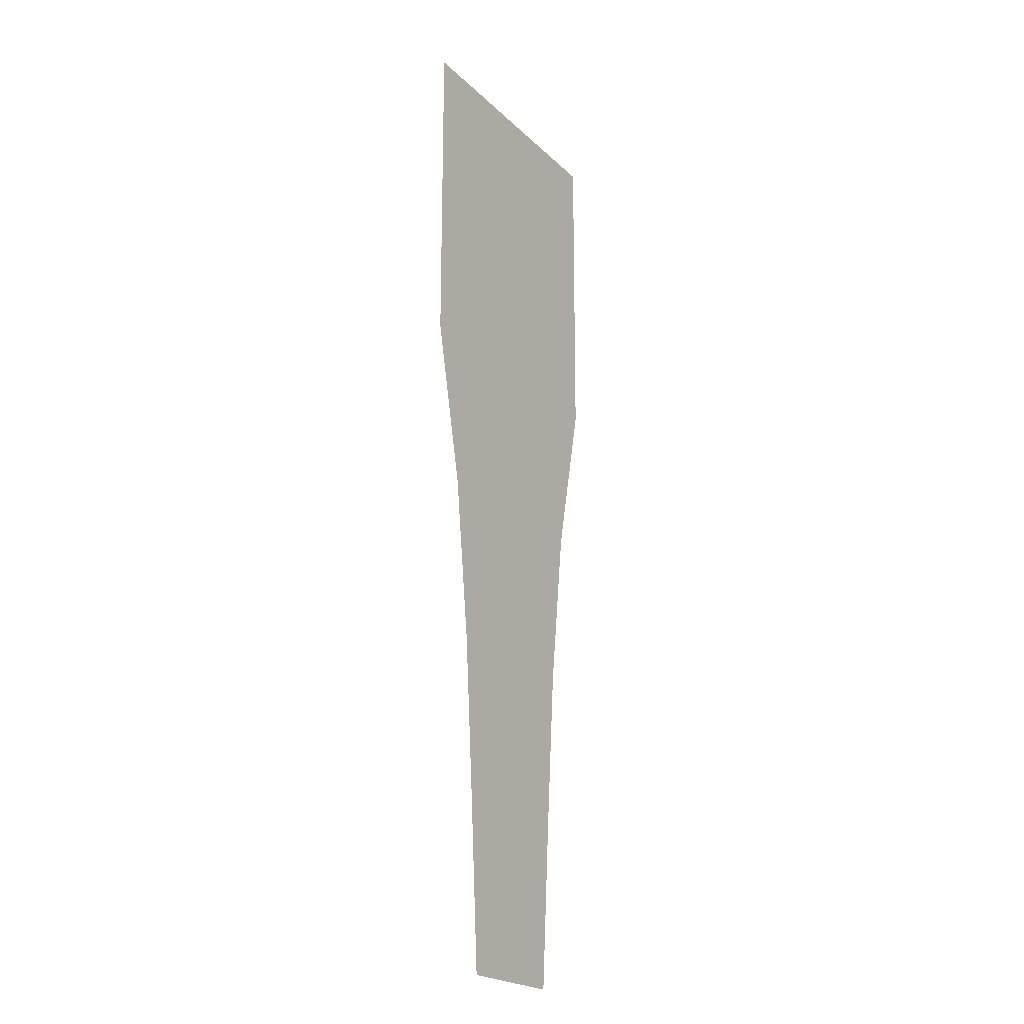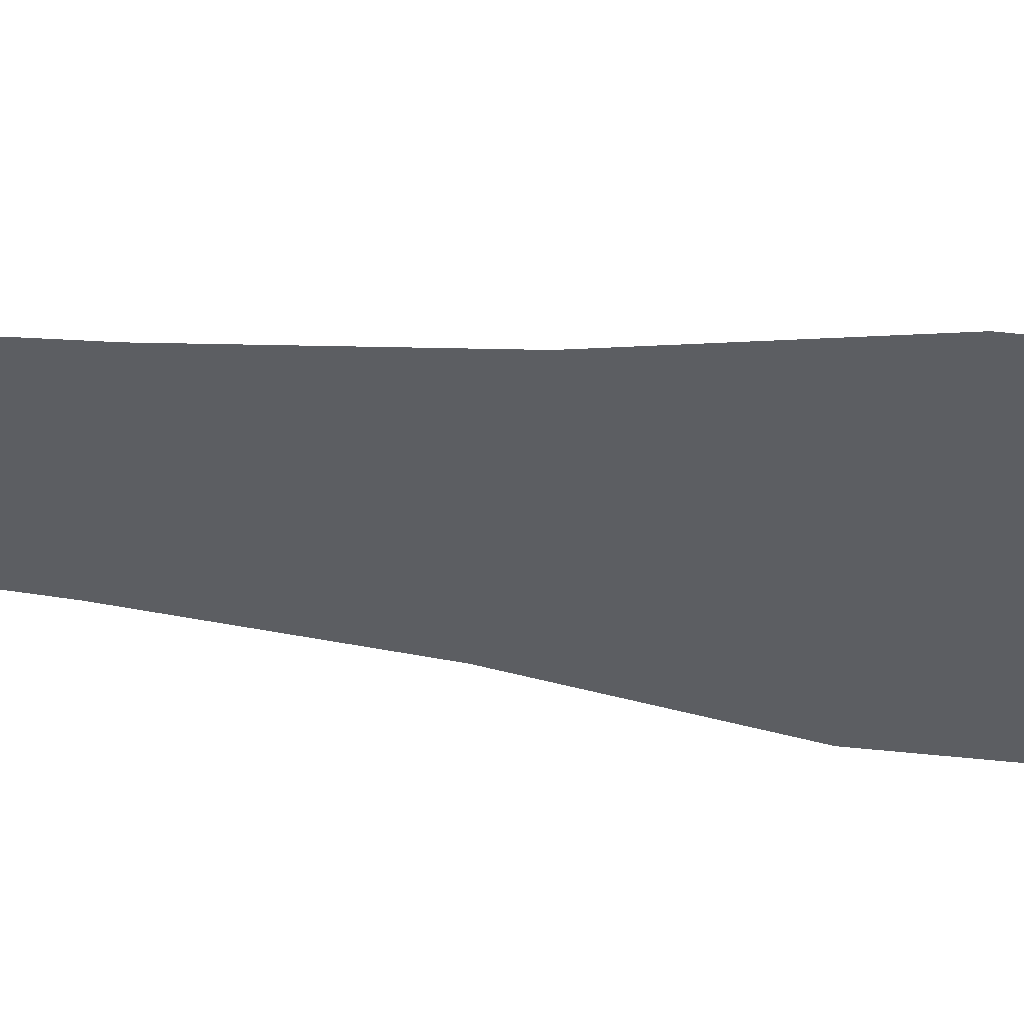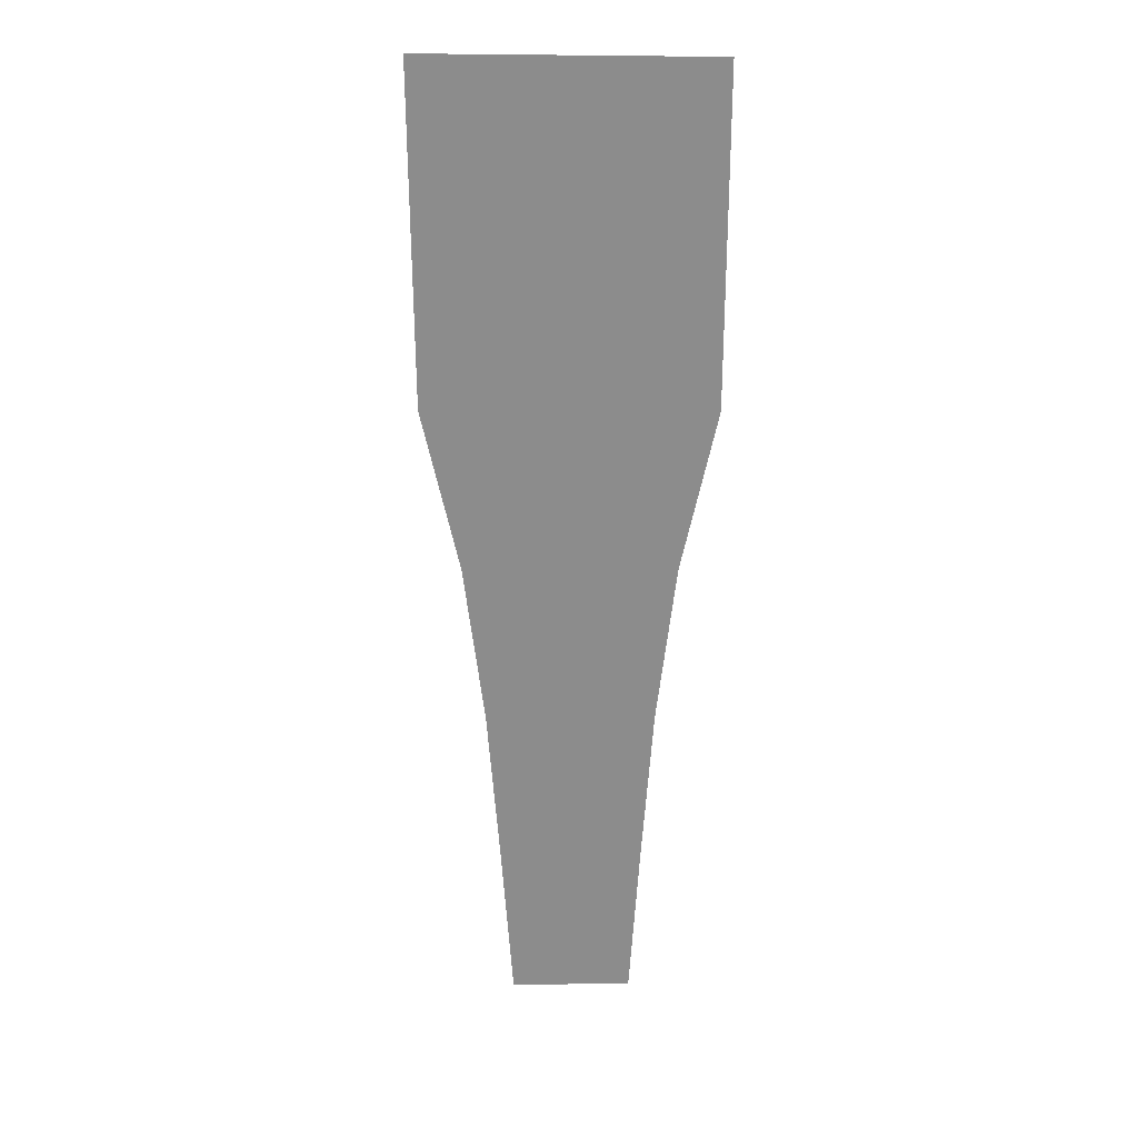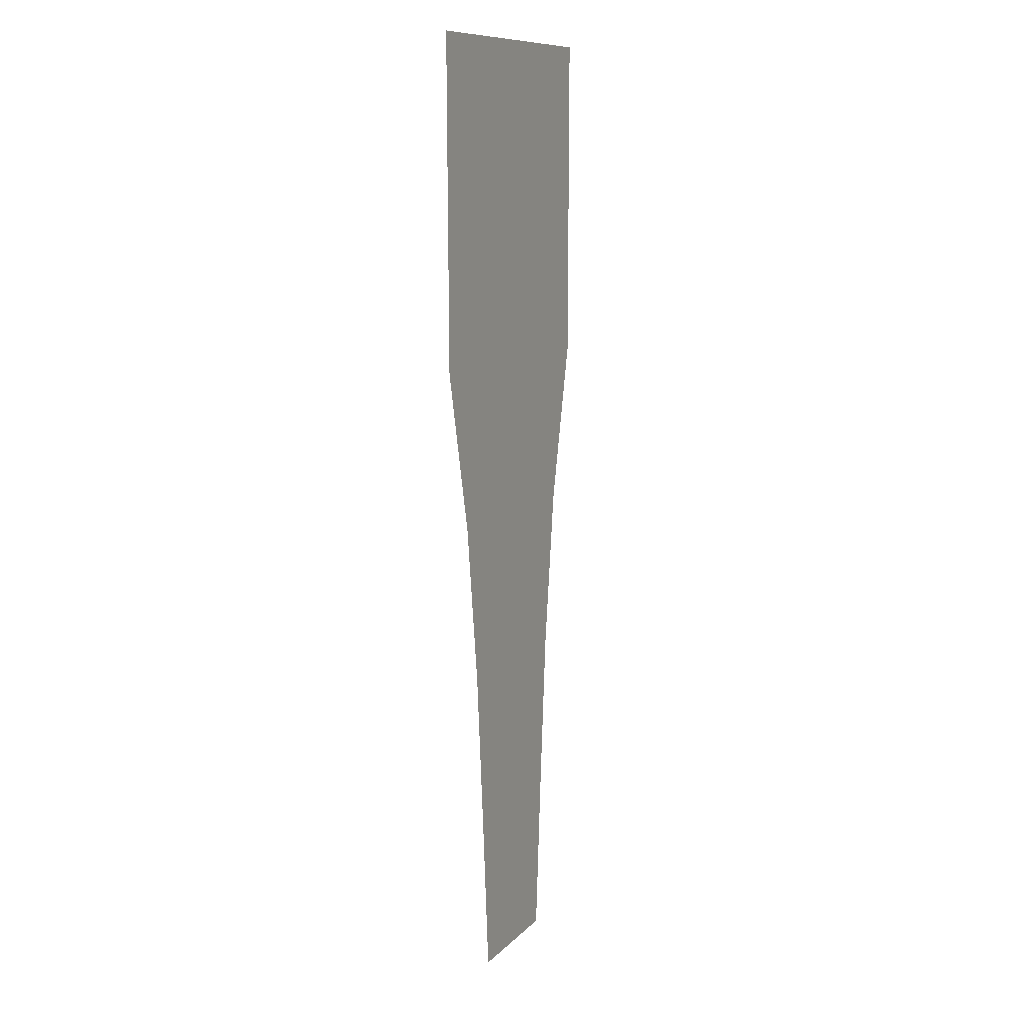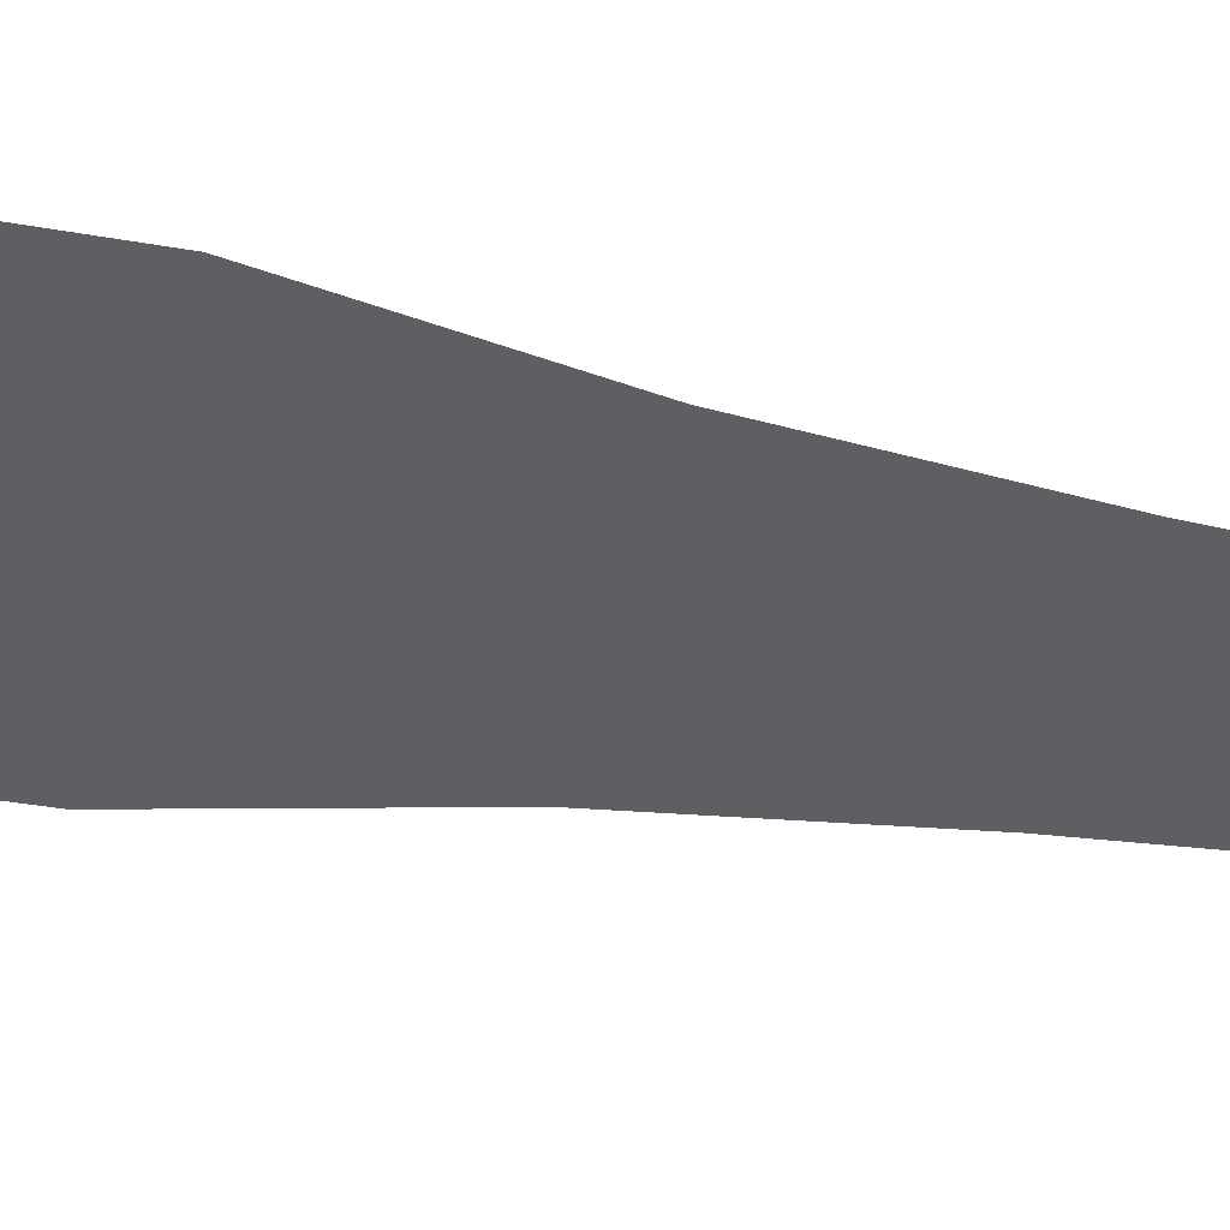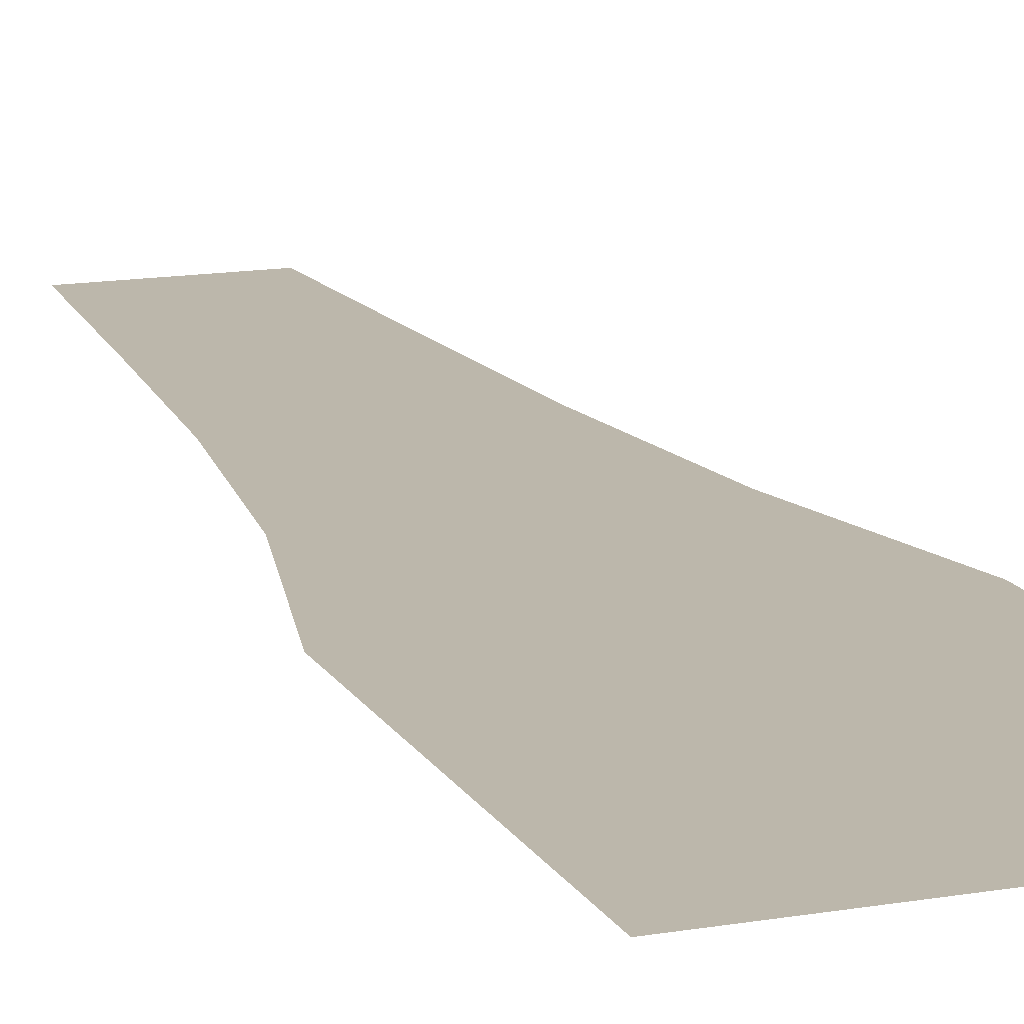
<metadata>
{"format":"obj","ext":"obj","renderer":"f3d","projection":"perspective","resolution":1024,"background":"white","views":[{"elev":-21.9,"azim":-58.1,"up":"+Y"},{"elev":-37.6,"azim":81.3,"up":"+Z"},{"elev":25.9,"azim":178.9,"up":"+Y"},{"elev":11.5,"azim":116.1,"up":"+Y"},{"elev":-41.2,"azim":-102.1,"up":"+Z"},{"elev":14.5,"azim":159.9,"up":"+Z"}]}
</metadata>
<code>
g MainMenu_SpaceShip_ElysionBoss_Leaves06
v -0.5932 0.6776 -2.841e-07
v 0.5875 0.6889 -2.817e-07
v 0.434 2.575e-23 -4.205e-07
v -0.4425 -0.00847 -4.222e-07
v 0.3481 -0.6889 -5.592e-07
v -0.3596 -0.6946 -5.604e-07
v -0.3096 -1.381 -6.986e-07
v 0.2953 -1.378 -6.98e-07
v -0.2652 -2.067 -8.367e-07
v 0.248 -2.067 -8.367e-07
v -0.5947 1.364 -1.459e-07
v 0.5919 1.378 -1.43e-07
v -0.5962 2.05 -7.731e-09
v 0.5962 2.067 -4.226e-09
g MainMenu_SpaceShip_ElysionBoss_Leaves06_0
f 3 2 1
f 4 3 1
f 5 3 4
f 6 5 4
f 5 6 7
f 8 5 7
f 8 7 9
f 10 8 9
f 11 1 2
f 12 11 2
f 13 11 12
f 14 13 12

</code>
